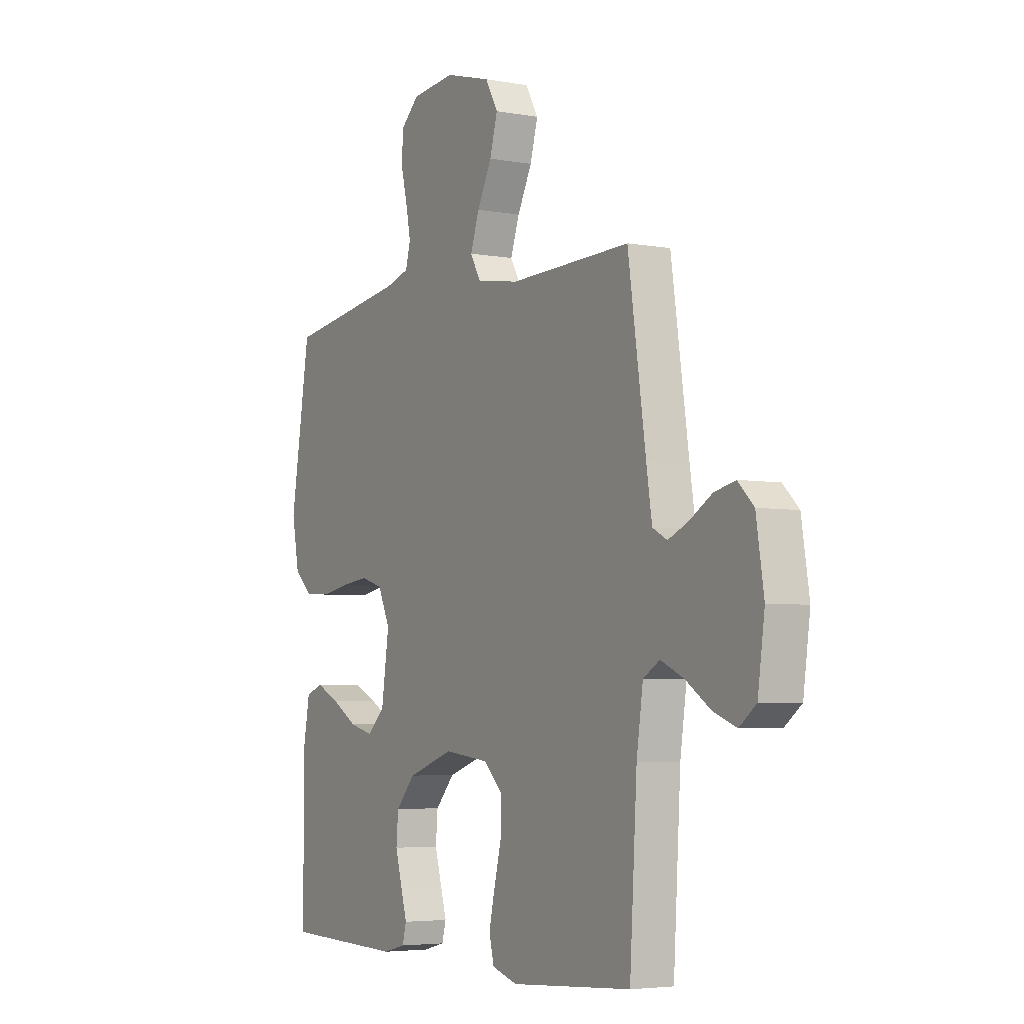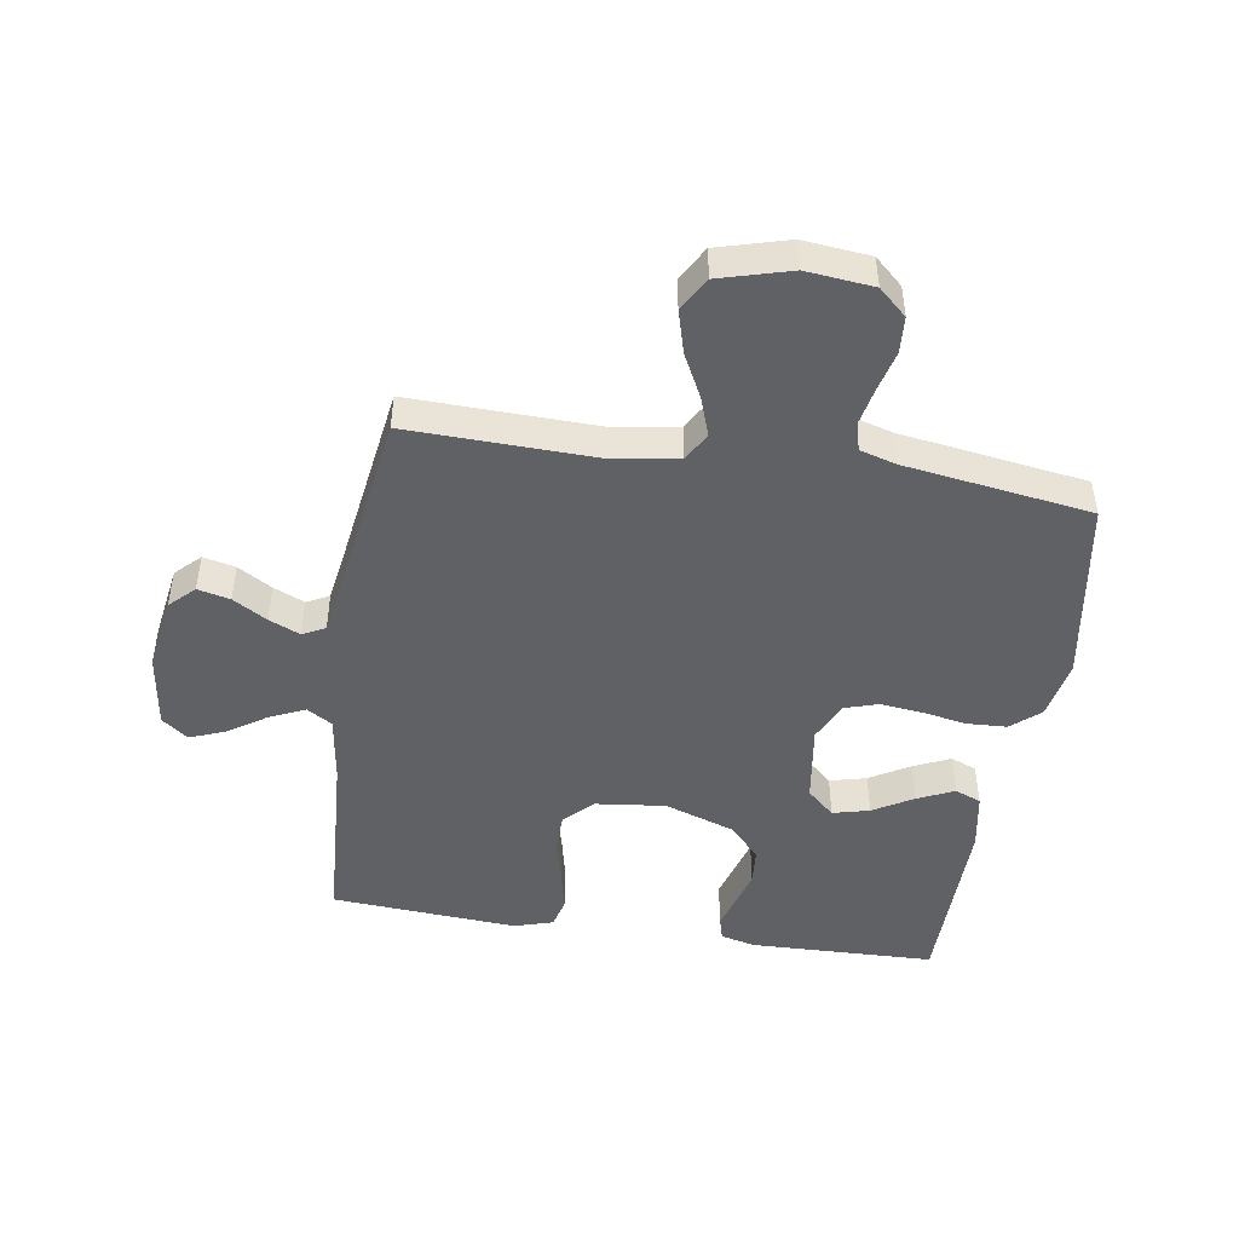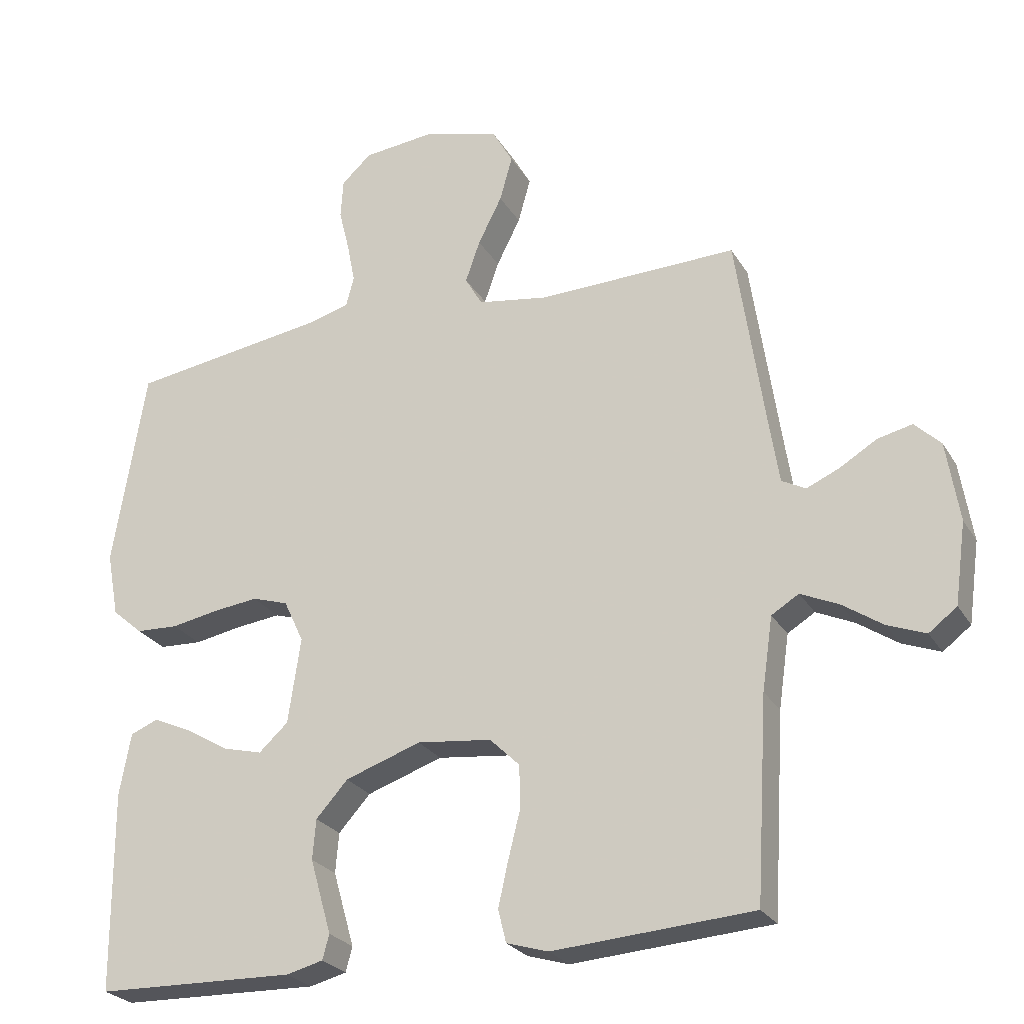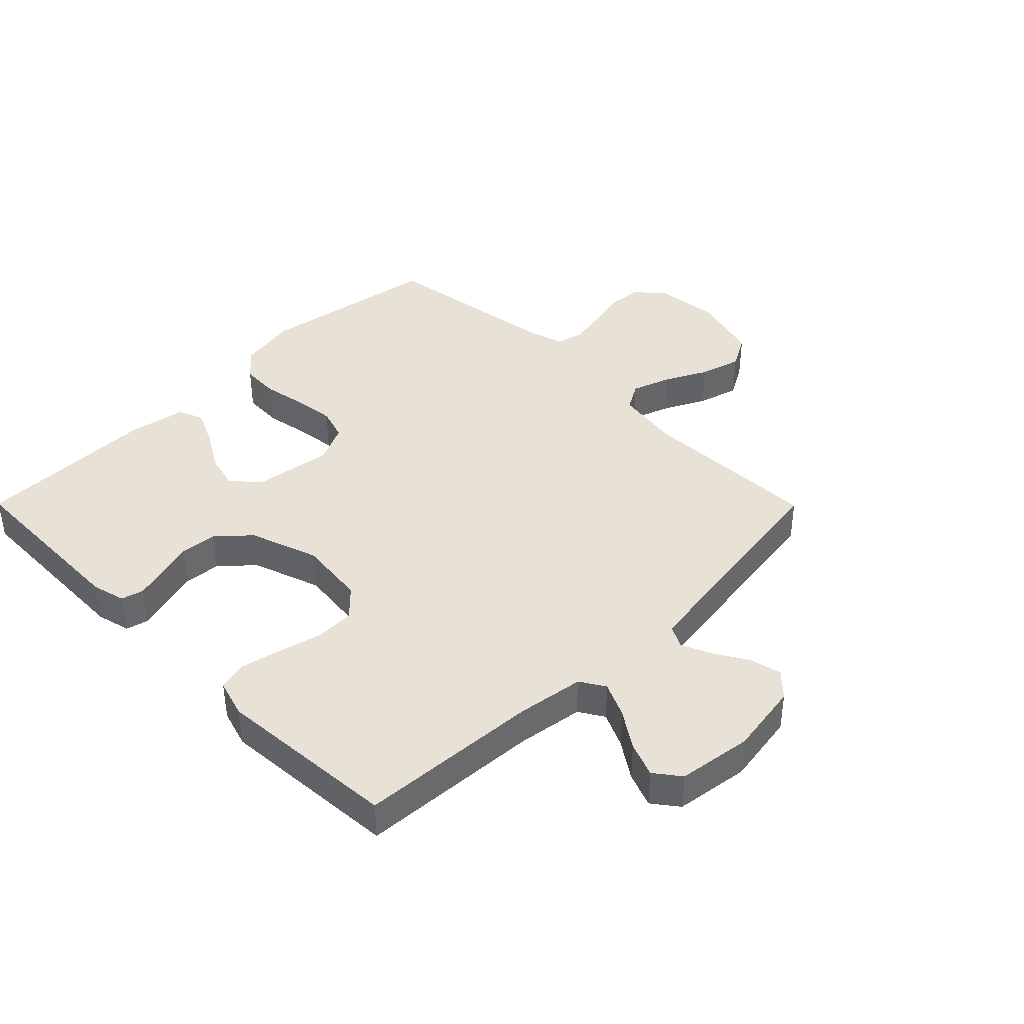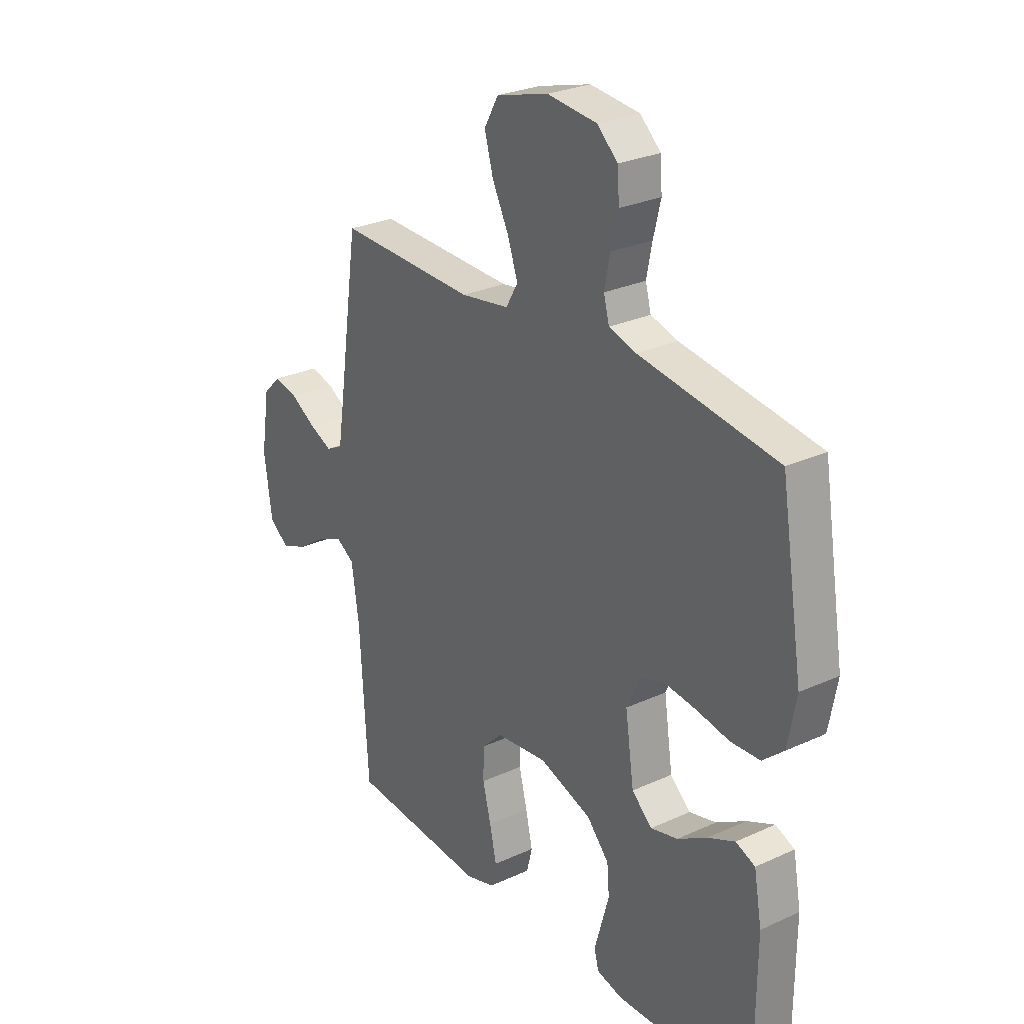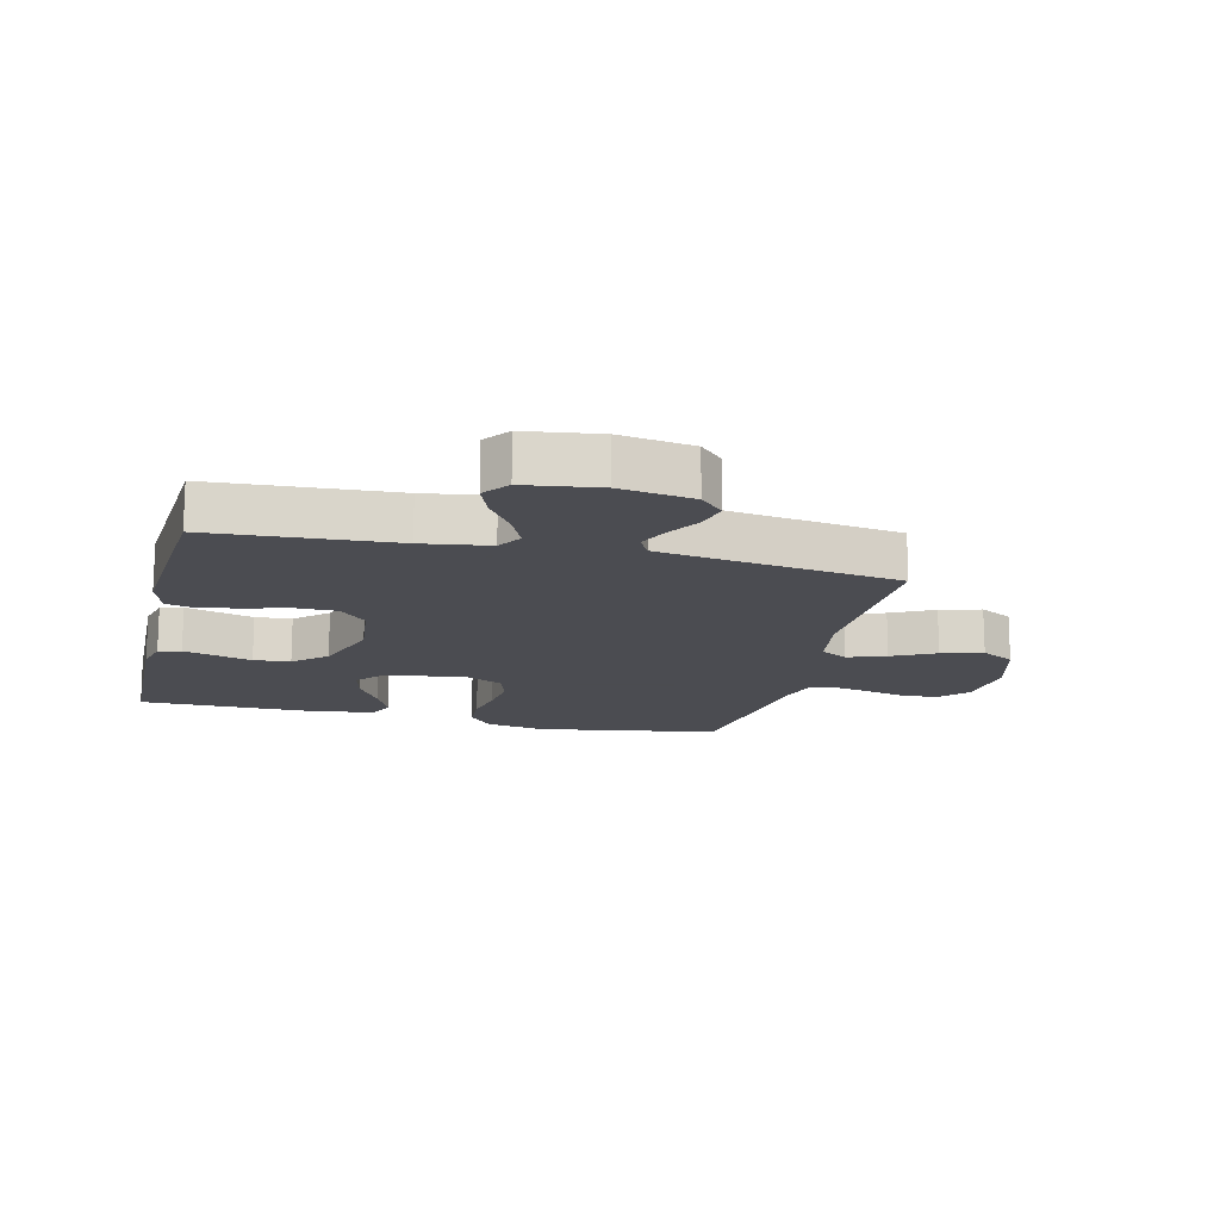
<metadata>
{"format":"obj","ext":"obj","renderer":"f3d","projection":"perspective","resolution":1024,"background":"white","views":[{"elev":-4.5,"azim":-120.3,"up":"+Z"},{"elev":-46.8,"azim":-8.9,"up":"+Y"},{"elev":-25.5,"azim":-155.7,"up":"+Z"},{"elev":40.4,"azim":-134.8,"up":"+Y"},{"elev":27.3,"azim":54.7,"up":"+Z"},{"elev":-15.3,"azim":-103.5,"up":"+Y"}]}
</metadata>
<code>
v -0.5 0.07 -0.5
v -0.518 0.07 -0.2
v -0.534 0.07 -0.09
v -0.575 0.07 -0.065
v -0.632 0.07 -0.091
v -0.693 0.07 -0.132
v -0.75 0.07 -0.154
v -0.792 0.07 -0.122
v -0.809 0.07 0
v -0.79 0.07 0.12
v -0.751 0.07 0.158
v -0.699 0.07 0.146
v -0.644 0.07 0.113
v -0.594 0.07 0.091
v -0.558 0.07 0.11
v -0.544 0.07 0.2
v -0.5 0.07 0.5
v -0.2 0.07 0.492
v -0.094 0.07 0.509
v -0.068 0.07 0.554
v -0.09 0.07 0.617
v -0.126 0.07 0.688
v -0.145 0.07 0.756
v -0.114 0.07 0.811
v 0 0.07 0.843
v 0.108 0.07 0.832
v 0.153 0.07 0.791
v 0.157 0.07 0.732
v 0.141 0.07 0.667
v 0.129 0.07 0.606
v 0.141 0.07 0.561
v 0.2 0.07 0.544
v 0.5 0.07 0.5
v 0.549 0.07 0.2
v 0.531 0.07 0.103
v 0.485 0.07 0.063
v 0.421 0.07 0.06
v 0.35 0.07 0.073
v 0.282 0.07 0.081
v 0.228 0.07 0.064
v 0.198 0.07 0
v 0.217 0.07 -0.129
v 0.261 0.07 -0.169
v 0.32 0.07 -0.154
v 0.384 0.07 -0.116
v 0.443 0.07 -0.089
v 0.485 0.07 -0.106
v 0.502 0.07 -0.2
v 0.5 0.07 -0.5
v 0.2 0.07 -0.508
v 0.145 0.07 -0.494
v 0.135 0.07 -0.457
v 0.15 0.07 -0.405
v 0.167 0.07 -0.345
v 0.162 0.07 -0.285
v 0.114 0.07 -0.232
v 0 0.07 -0.193
v -0.112 0.07 -0.206
v -0.157 0.07 -0.25
v -0.158 0.07 -0.315
v -0.14 0.07 -0.386
v -0.125 0.07 -0.453
v -0.137 0.07 -0.502
v -0.2 0.07 -0.521
v -0.5 0 -0.5
v -0.518 0 -0.2
v -0.534 0 -0.09
v -0.575 0 -0.065
v -0.632 0 -0.091
v -0.693 0 -0.132
v -0.75 0 -0.154
v -0.792 0 -0.122
v -0.809 0 0
v -0.79 0 0.12
v -0.751 0 0.158
v -0.699 0 0.146
v -0.644 0 0.113
v -0.594 0 0.091
v -0.558 0 0.11
v -0.544 0 0.2
v -0.5 0 0.5
v -0.2 0 0.492
v -0.094 0 0.509
v -0.068 0 0.554
v -0.09 0 0.617
v -0.126 0 0.688
v -0.145 0 0.756
v -0.114 0 0.811
v 0 0 0.843
v 0.108 0 0.832
v 0.153 0 0.791
v 0.157 0 0.732
v 0.141 0 0.667
v 0.129 0 0.606
v 0.141 0 0.561
v 0.2 0 0.544
v 0.5 0 0.5
v 0.549 0 0.2
v 0.531 0 0.103
v 0.485 0 0.063
v 0.421 0 0.06
v 0.35 0 0.073
v 0.282 0 0.081
v 0.228 0 0.064
v 0.198 0 0
v 0.217 0 -0.129
v 0.261 0 -0.169
v 0.32 0 -0.154
v 0.384 0 -0.116
v 0.443 0 -0.089
v 0.485 0 -0.106
v 0.502 0 -0.2
v 0.5 0 -0.5
v 0.2 0 -0.508
v 0.145 0 -0.494
v 0.135 0 -0.457
v 0.15 0 -0.405
v 0.167 0 -0.345
v 0.162 0 -0.285
v 0.114 0 -0.232
v 0 0 -0.193
v -0.112 0 -0.206
v -0.157 0 -0.25
v -0.158 0 -0.315
v -0.14 0 -0.386
v -0.125 0 -0.453
v -0.137 0 -0.502
v -0.2 0 -0.521
f 64 1 2
f 63 64 2
f 62 63 2
f 61 62 2
f 60 61 2
f 59 60 2 3
f 58 59 3 4
f 57 58 4
f 51 52 53
f 50 51 53
f 49 50 53
f 48 49 53
f 47 48 53
f 46 47 53
f 45 46 53
f 44 45 53
f 43 44 53 54
f 42 43 54 55
f 36 37 38
f 35 36 38
f 34 35 38
f 33 34 38
f 32 33 38
f 31 32 38 39
f 27 28 29
f 26 27 29
f 25 26 29
f 24 25 29
f 23 24 29
f 22 23 29
f 21 22 29
f 20 21 29 30
f 19 20 30 31
f 16 17 18
f 15 16 18 19
f 11 12 13
f 10 11 13
f 9 10 13
f 8 9 13
f 7 8 13
f 6 7 13
f 5 6 13
f 4 5 13 14
f 57 4 14 15
f 41 42 55 56
f 15 19 31
f 57 15 31
f 56 57 31
f 41 56 31
f 31 39 40
f 31 40 41
f 66 65 128
f 66 128 127
f 66 127 126
f 66 126 125
f 66 125 124
f 67 66 124 123
f 68 67 123 122
f 68 122 121
f 117 116 115
f 117 115 114
f 117 114 113
f 117 113 112
f 117 112 111
f 117 111 110
f 117 110 109
f 117 109 108
f 118 117 108 107
f 119 118 107 106
f 102 101 100
f 102 100 99
f 102 99 98
f 102 98 97
f 102 97 96
f 103 102 96 95
f 93 92 91
f 93 91 90
f 93 90 89
f 93 89 88
f 93 88 87
f 93 87 86
f 93 86 85
f 94 93 85 84
f 95 94 84 83
f 82 81 80
f 83 82 80 79
f 77 76 75
f 77 75 74
f 77 74 73
f 77 73 72
f 77 72 71
f 77 71 70
f 77 70 69
f 78 77 69 68
f 79 78 68 121
f 120 119 106 105
f 95 83 79
f 95 79 121
f 95 121 120
f 95 120 105
f 104 103 95
f 105 104 95
f 1 65 66 2
f 2 66 67 3
f 3 67 68 4
f 4 68 69 5
f 5 69 70 6
f 6 70 71 7
f 7 71 72 8
f 8 72 73 9
f 9 73 74 10
f 10 74 75 11
f 11 75 76 12
f 12 76 77 13
f 13 77 78 14
f 14 78 79 15
f 15 79 80 16
f 16 80 81 17
f 17 81 82 18
f 18 82 83 19
f 19 83 84 20
f 20 84 85 21
f 21 85 86 22
f 22 86 87 23
f 23 87 88 24
f 24 88 89 25
f 25 89 90 26
f 26 90 91 27
f 27 91 92 28
f 28 92 93 29
f 29 93 94 30
f 30 94 95 31
f 31 95 96 32
f 32 96 97 33
f 33 97 98 34
f 34 98 99 35
f 35 99 100 36
f 36 100 101 37
f 37 101 102 38
f 38 102 103 39
f 39 103 104 40
f 40 104 105 41
f 41 105 106 42
f 42 106 107 43
f 43 107 108 44
f 44 108 109 45
f 45 109 110 46
f 46 110 111 47
f 47 111 112 48
f 48 112 113 49
f 49 113 114 50
f 50 114 115 51
f 51 115 116 52
f 52 116 117 53
f 53 117 118 54
f 54 118 119 55
f 55 119 120 56
f 56 120 121 57
f 57 121 122 58
f 58 122 123 59
f 59 123 124 60
f 60 124 125 61
f 61 125 126 62
f 62 126 127 63
f 63 127 128 64
f 64 128 65 1

</code>
